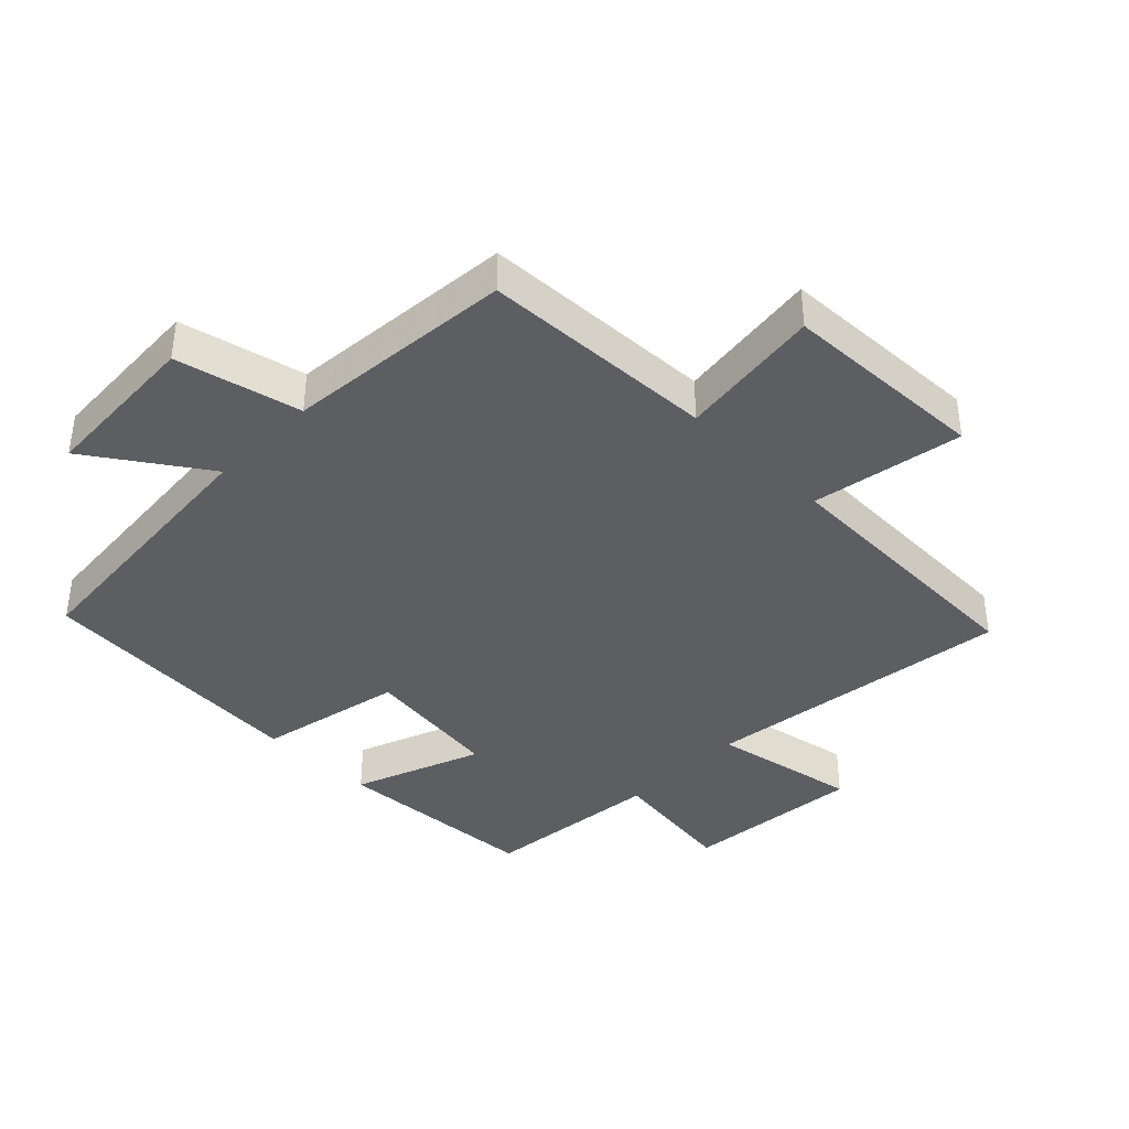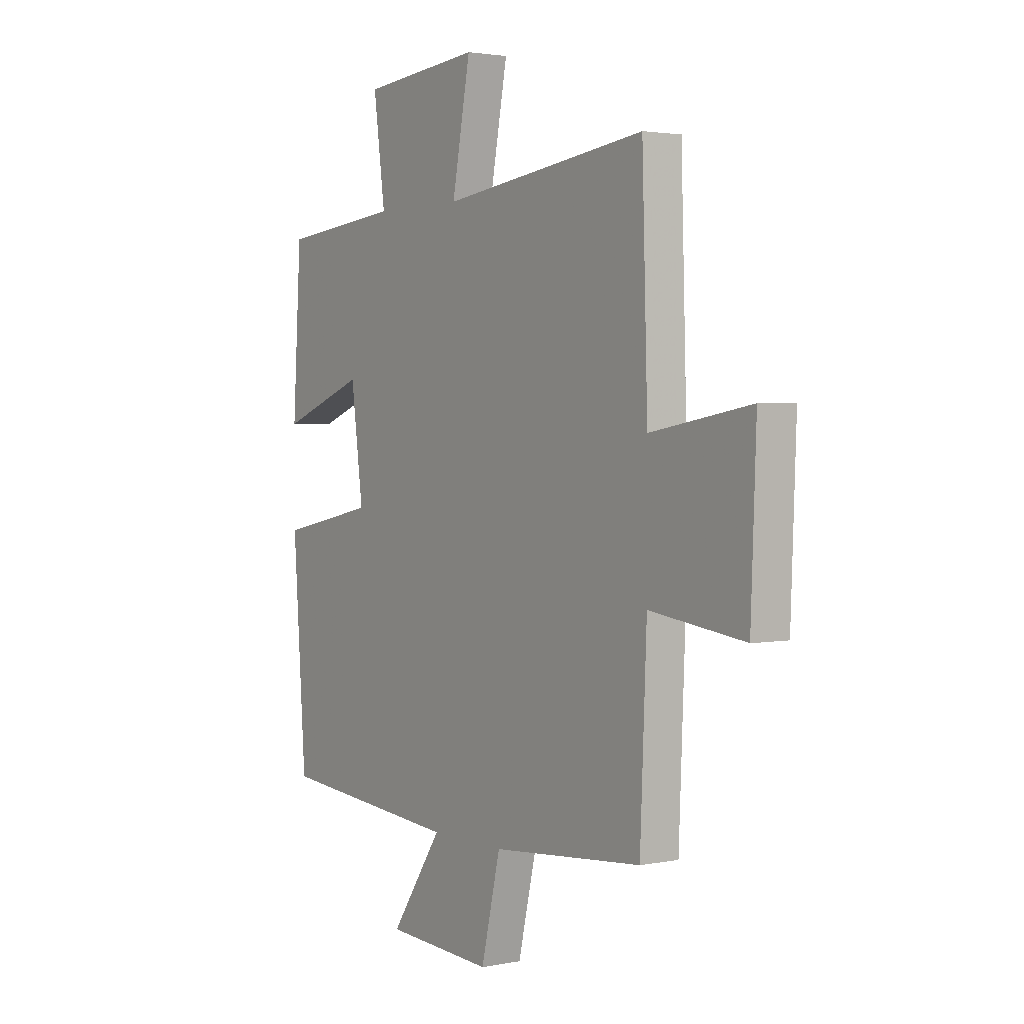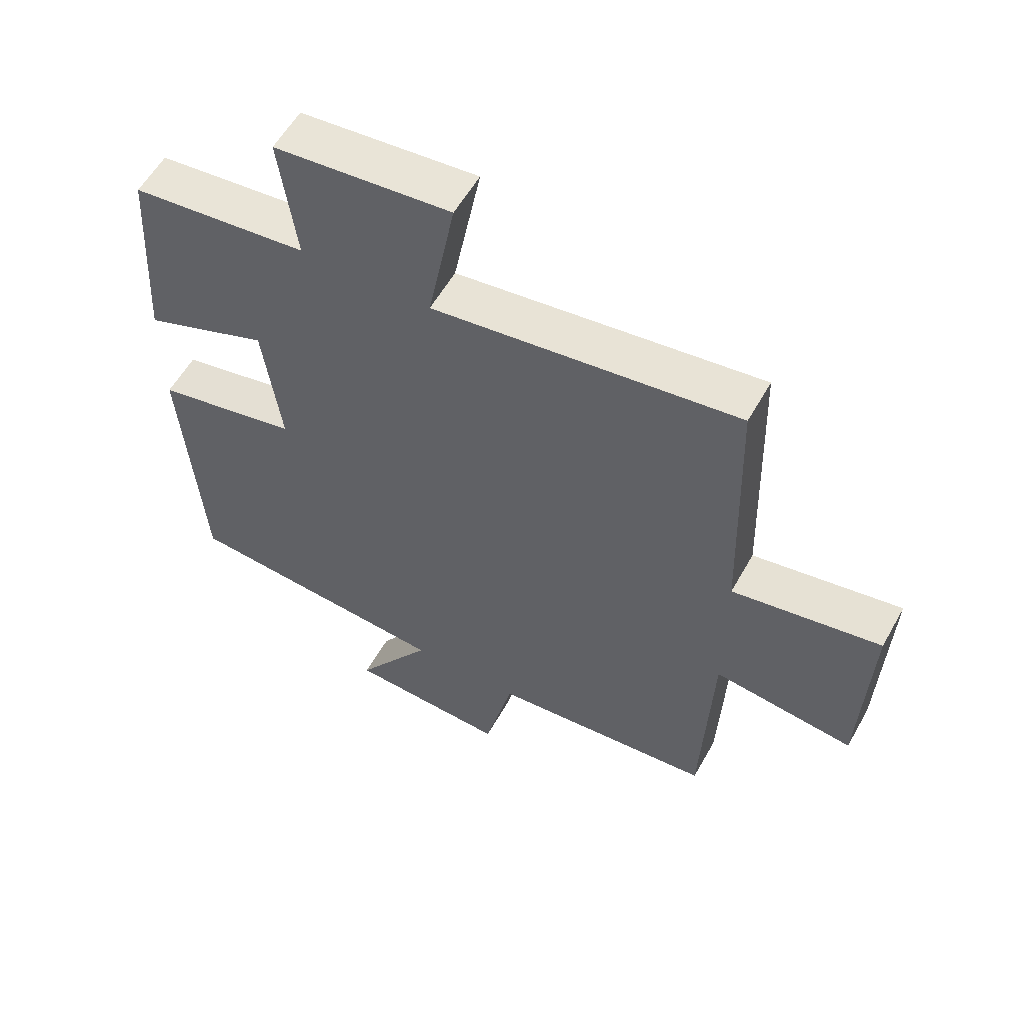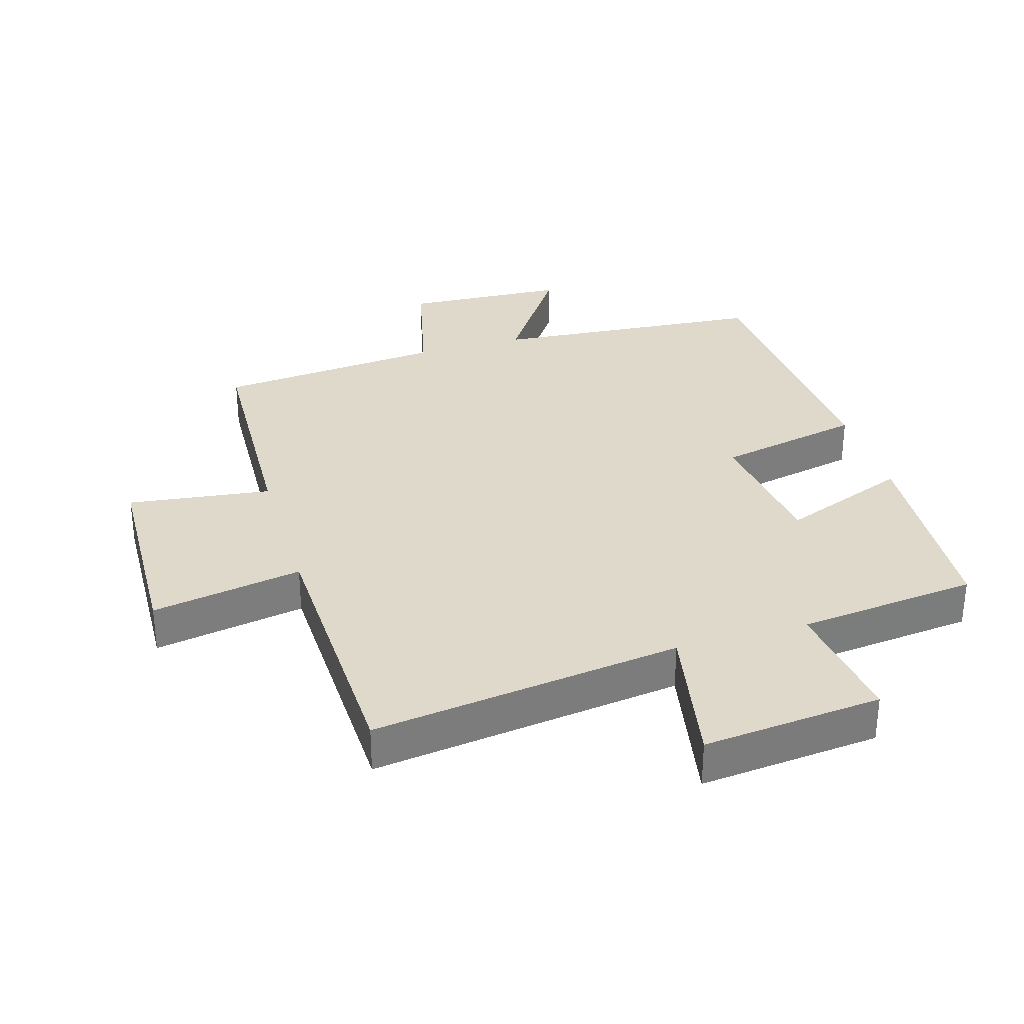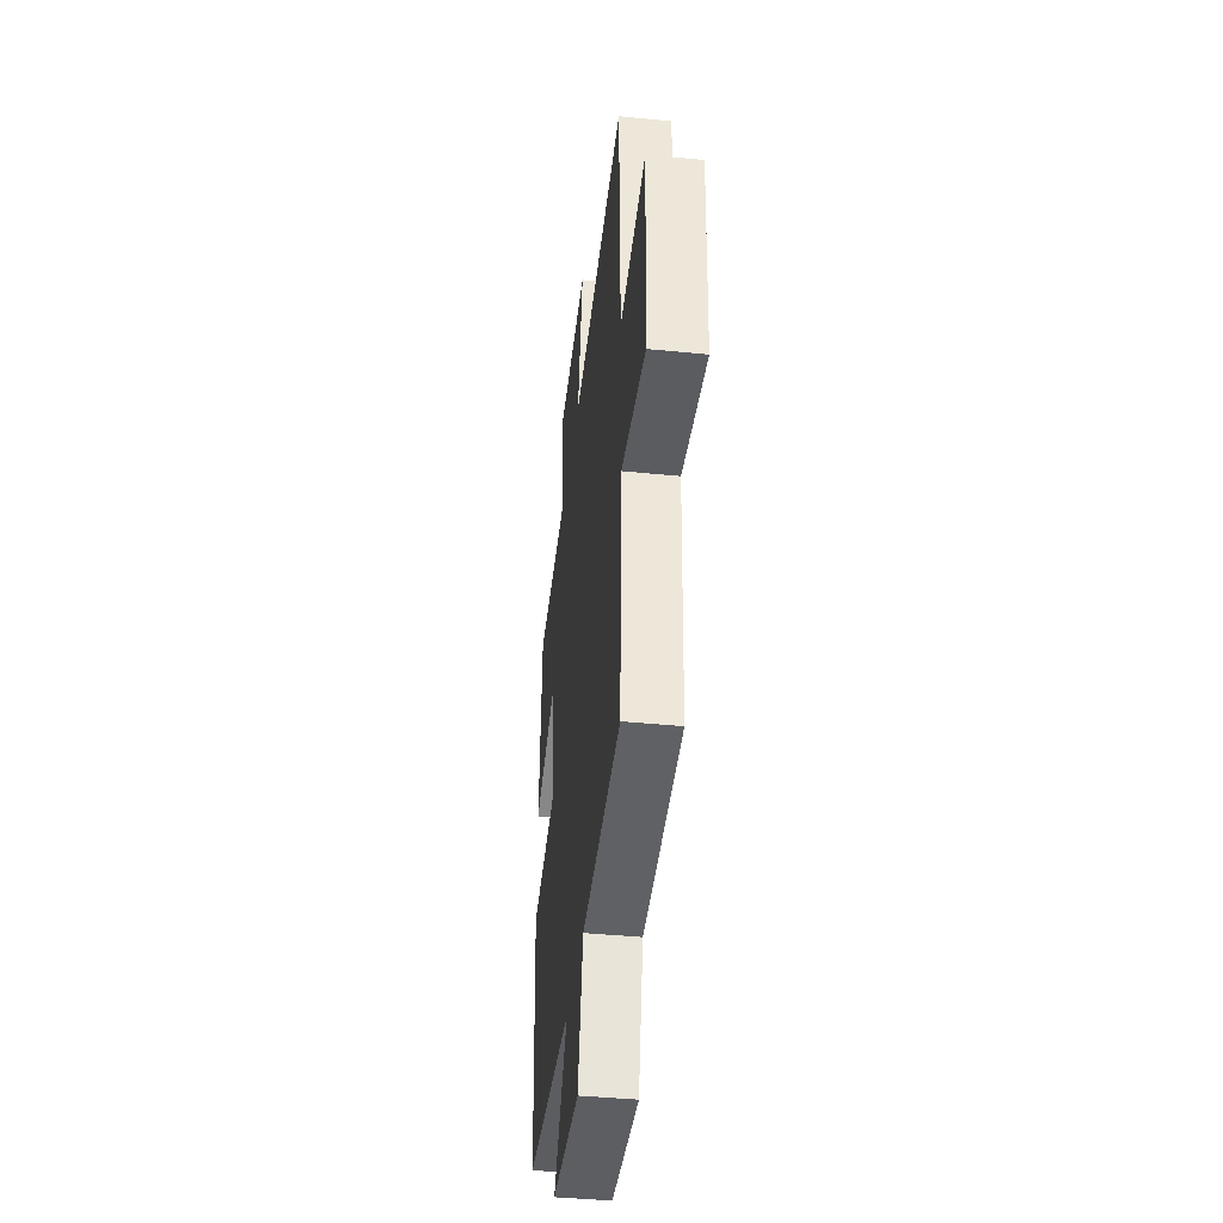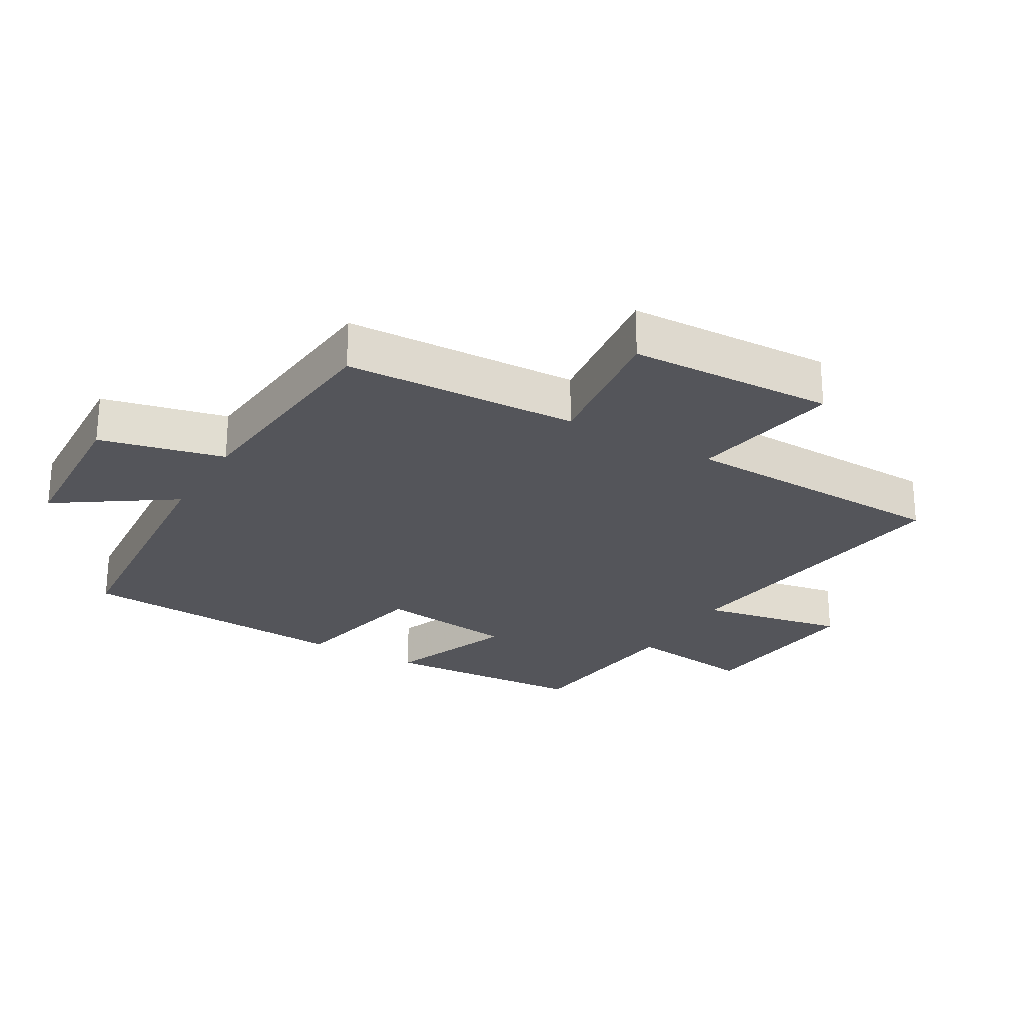
<metadata>
{"format":"obj","ext":"obj","renderer":"f3d","projection":"perspective","resolution":1024,"background":"white","views":[{"elev":-39.4,"azim":-134.6,"up":"+Y"},{"elev":2.4,"azim":-124.7,"up":"+Z"},{"elev":57.2,"azim":-150.9,"up":"+Z"},{"elev":32.3,"azim":-16.6,"up":"+Y"},{"elev":-41.6,"azim":-96.9,"up":"+Z"},{"elev":-25.0,"azim":-120.4,"up":"+Y"}]}
</metadata>
<code>
v 0.48 0.07 0.471
v 0.5 0.07 0.151
v 0.302 0.07 0.226
v 0.274 0.07 0.012
v 0.5 0.07 -0.035
v 0.47 0.07 -0.464
v 0.044 0.07 -0.5
v 0.165 0.07 -0.678
v -0.087 0.07 -0.692
v -0.132 0.07 -0.5
v -0.485 0.07 -0.469
v -0.5 0.07 -0.106
v -0.722 0.07 -0.135
v -0.734 0.07 0.183
v -0.5 0.07 0.142
v -0.487 0.07 0.563
v -0.007 0.07 0.5
v -0.05 0.07 0.727
v 0.228 0.07 0.701
v 0.201 0.07 0.5
v 0.48 0 0.471
v 0.5 0 0.151
v 0.302 0 0.226
v 0.274 0 0.012
v 0.5 0 -0.035
v 0.47 0 -0.464
v 0.044 0 -0.5
v 0.165 0 -0.678
v -0.087 0 -0.692
v -0.132 0 -0.5
v -0.485 0 -0.469
v -0.5 0 -0.106
v -0.722 0 -0.135
v -0.734 0 0.183
v -0.5 0 0.142
v -0.487 0 0.563
v -0.007 0 0.5
v -0.05 0 0.727
v 0.228 0 0.701
v 0.201 0 0.5
f 17 18 19 20
f 1 2 3
f 20 1 3
f 17 20 3
f 17 3 4
f 16 17 4
f 15 16 4
f 12 13 14 15
f 5 6 7
f 4 5 7
f 15 4 7
f 12 15 7
f 11 12 7
f 10 11 7
f 7 8 9 10
f 40 39 38 37
f 23 22 21
f 23 21 40
f 23 40 37
f 24 23 37
f 24 37 36
f 24 36 35
f 35 34 33 32
f 27 26 25
f 27 25 24
f 27 24 35
f 27 35 32
f 27 32 31
f 27 31 30
f 30 29 28 27
f 1 21 22 2
f 2 22 23 3
f 3 23 24 4
f 4 24 25 5
f 5 25 26 6
f 6 26 27 7
f 7 27 28 8
f 8 28 29 9
f 9 29 30 10
f 10 30 31 11
f 11 31 32 12
f 12 32 33 13
f 13 33 34 14
f 14 34 35 15
f 15 35 36 16
f 16 36 37 17
f 17 37 38 18
f 18 38 39 19
f 19 39 40 20
f 20 40 21 1

</code>
